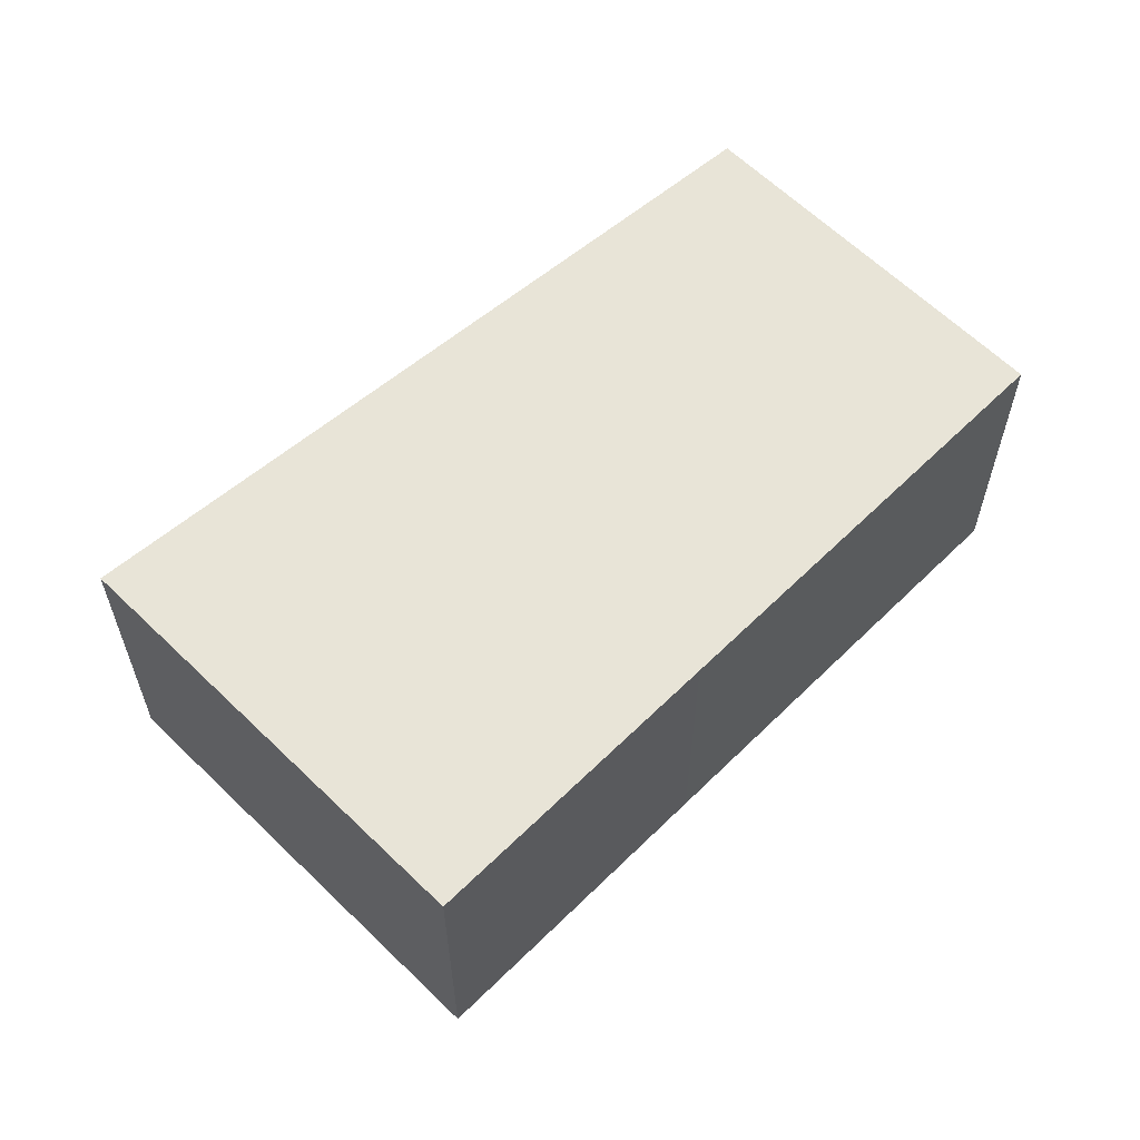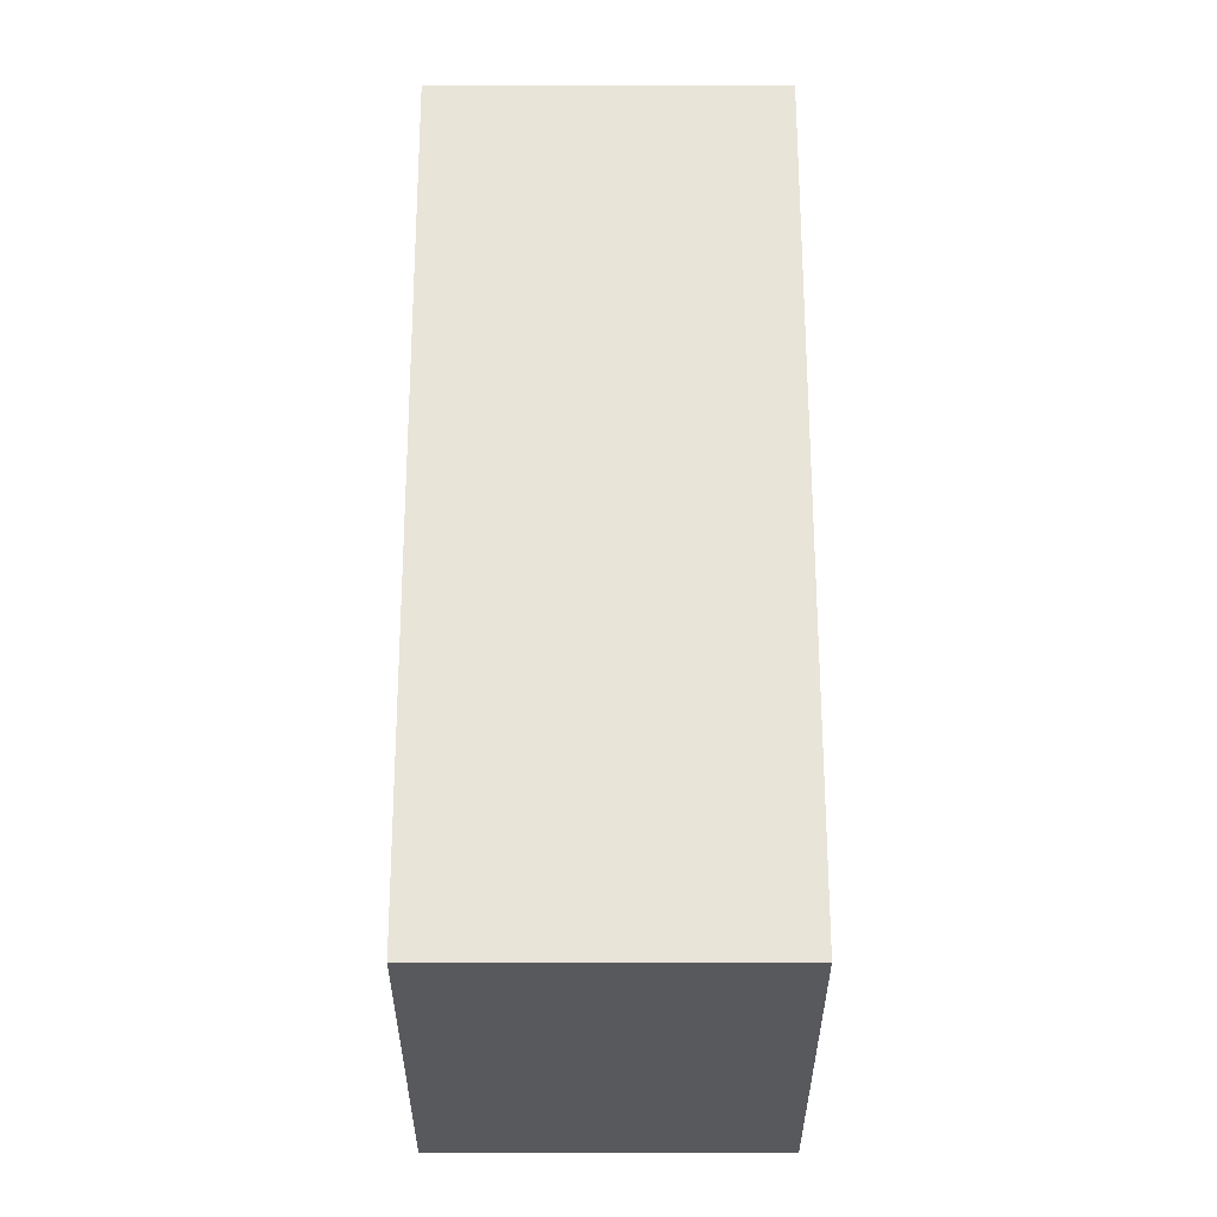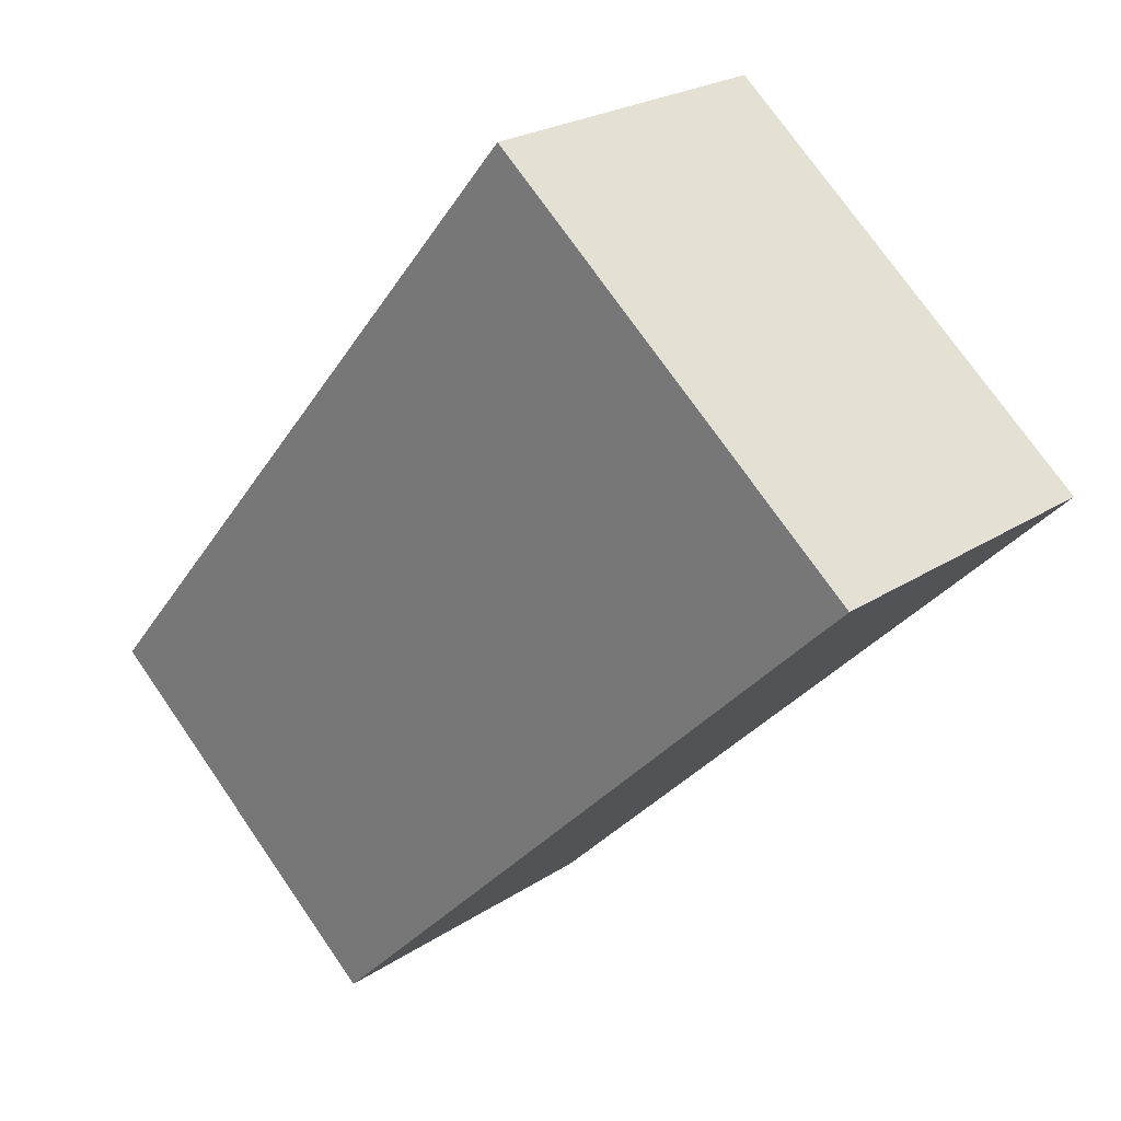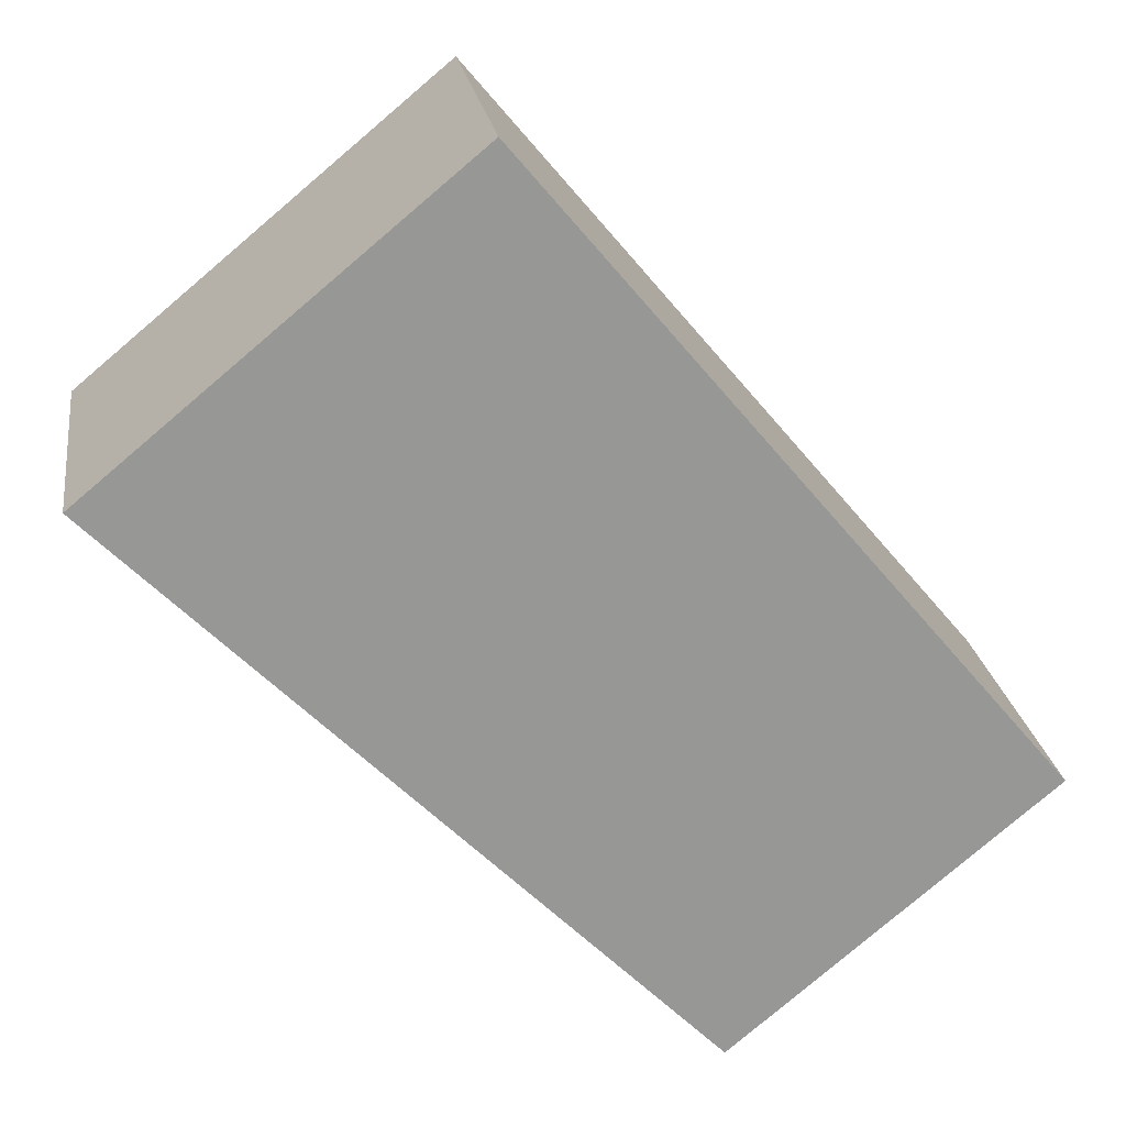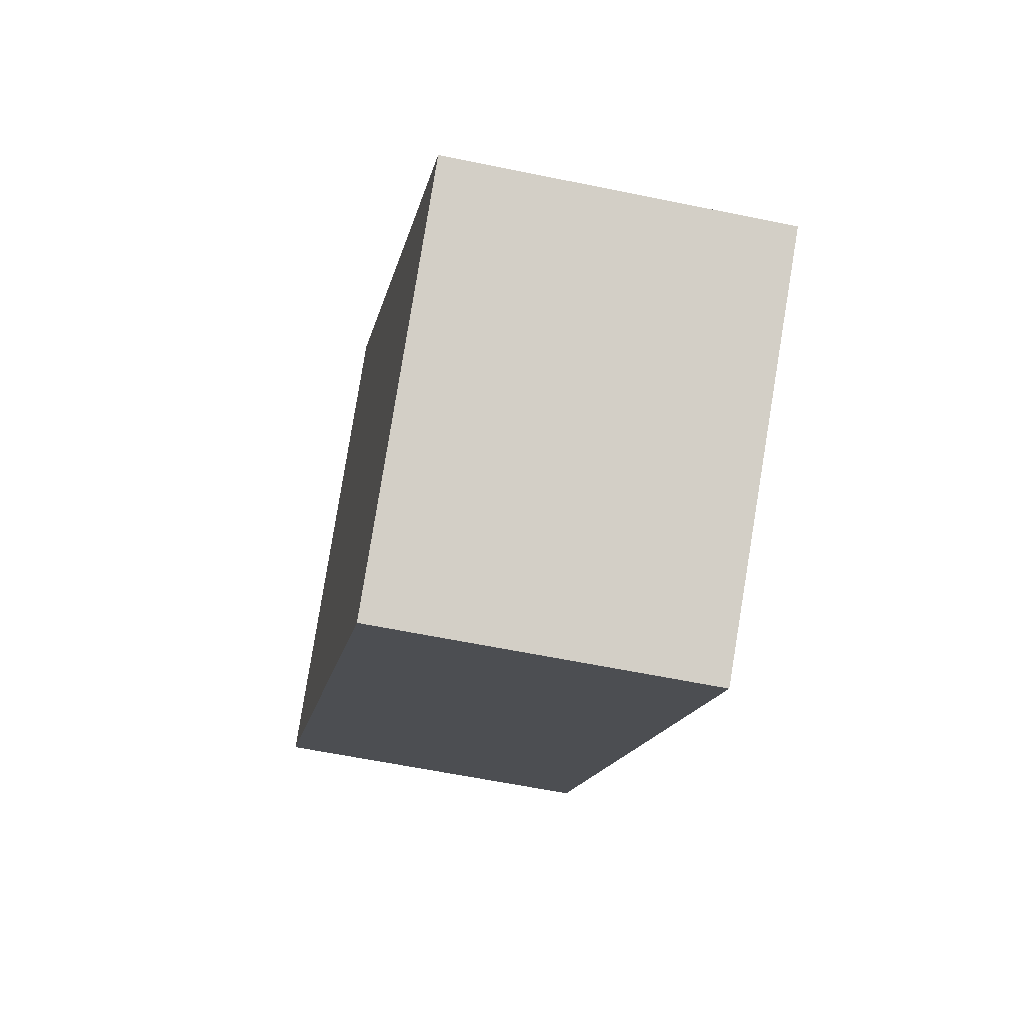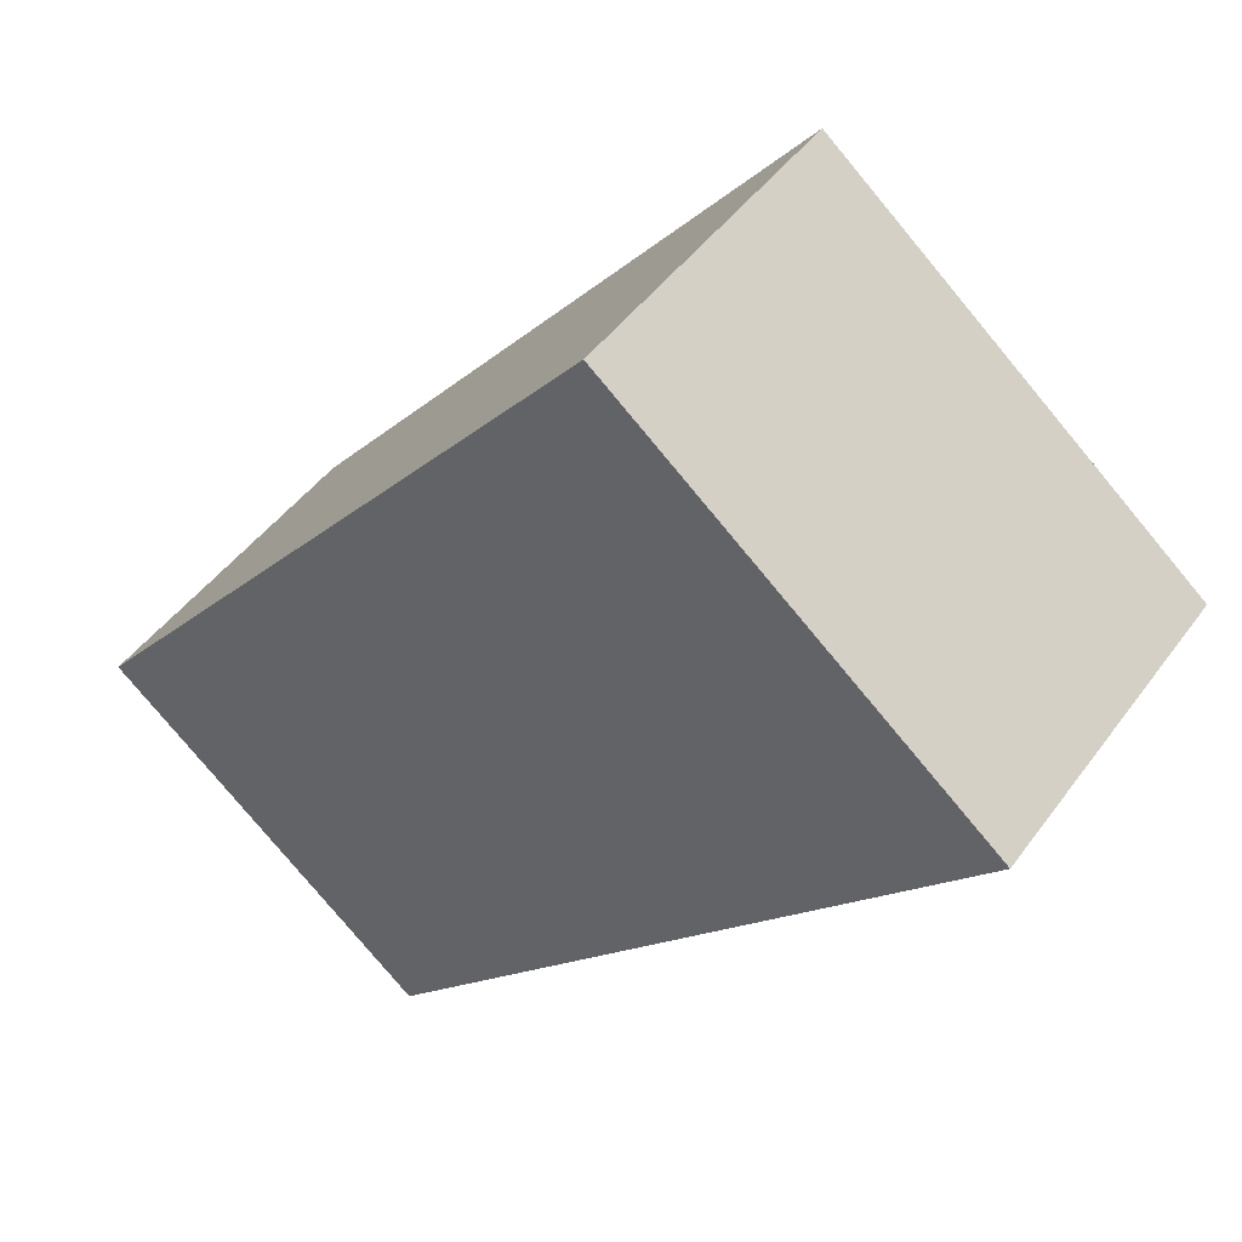
<metadata>
{"format":"obj","ext":"obj","renderer":"f3d","projection":"perspective","resolution":1024,"background":"white","views":[{"elev":61.3,"azim":5.0,"up":"+Y"},{"elev":10.3,"azim":89.9,"up":"+Z"},{"elev":23.3,"azim":-137.9,"up":"+Z"},{"elev":22.3,"azim":-8.3,"up":"+Z"},{"elev":-58.6,"azim":77.9,"up":"+Z"},{"elev":45.9,"azim":-146.2,"up":"+Z"}]}
</metadata>
<code>
v  4.759 2.65 -4.781
v  4.833 2.65 0.401
v  7.353 2.65 -2.6
v  0 2.65 1.623e-16
v  2.866 2.65 2.377
v  3.048 2.65 2.528
v  3.048 -1.548e-16 2.528
v  4.833 -2.455e-17 0.401
v  7.353 1.592e-16 -2.6
v  4.759 2.928e-16 -4.781
v  0 0 0
v  2.866 -1.455e-16 2.377
g defaultobject
f 1 2 3
f 2 1 4
f 2 4 5
f 2 5 6
f 7 2 6
f 2 7 8
f 2 8 3
f 3 8 9
f 9 1 3
f 1 9 10
f 10 4 1
f 4 10 11
f 5 7 6
f 7 5 4
f 7 4 12
f 12 4 11
f 8 10 9
f 10 8 11
f 11 8 12
f 12 8 7

</code>
